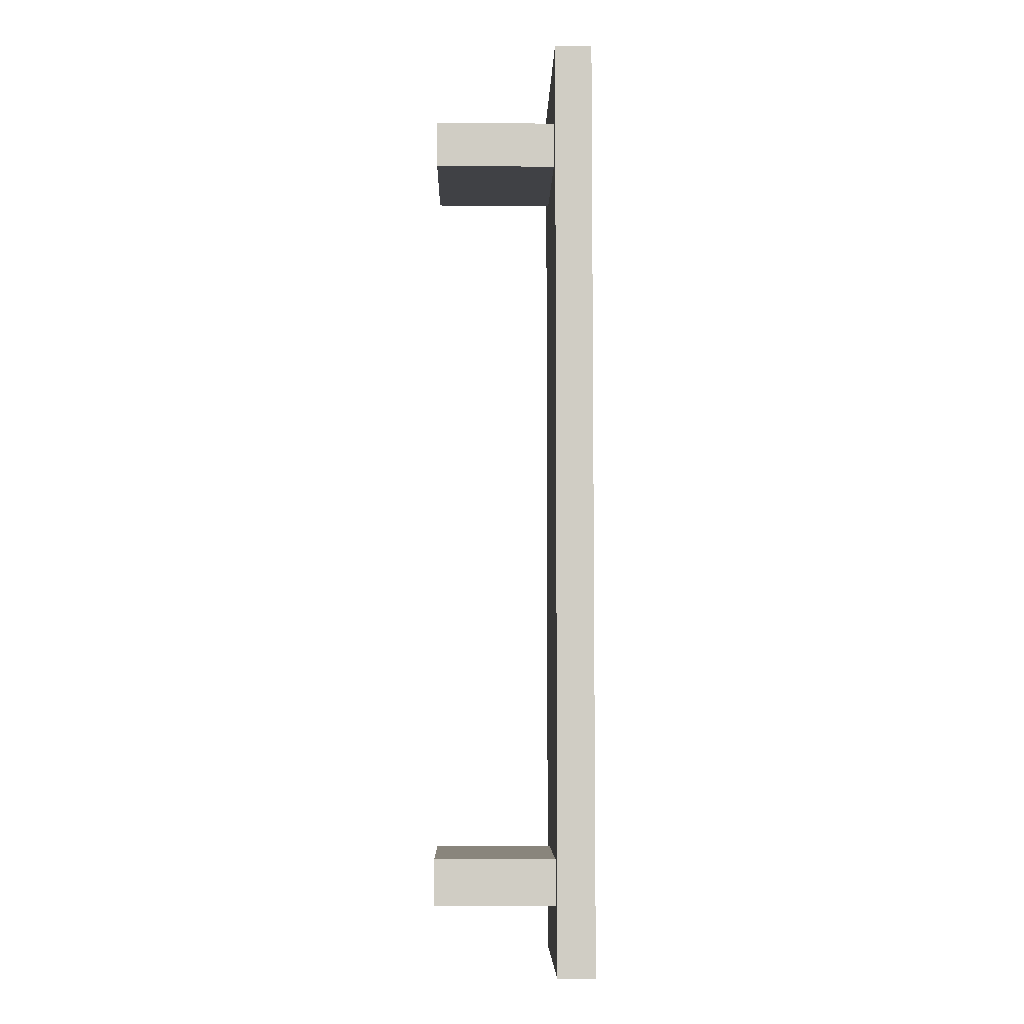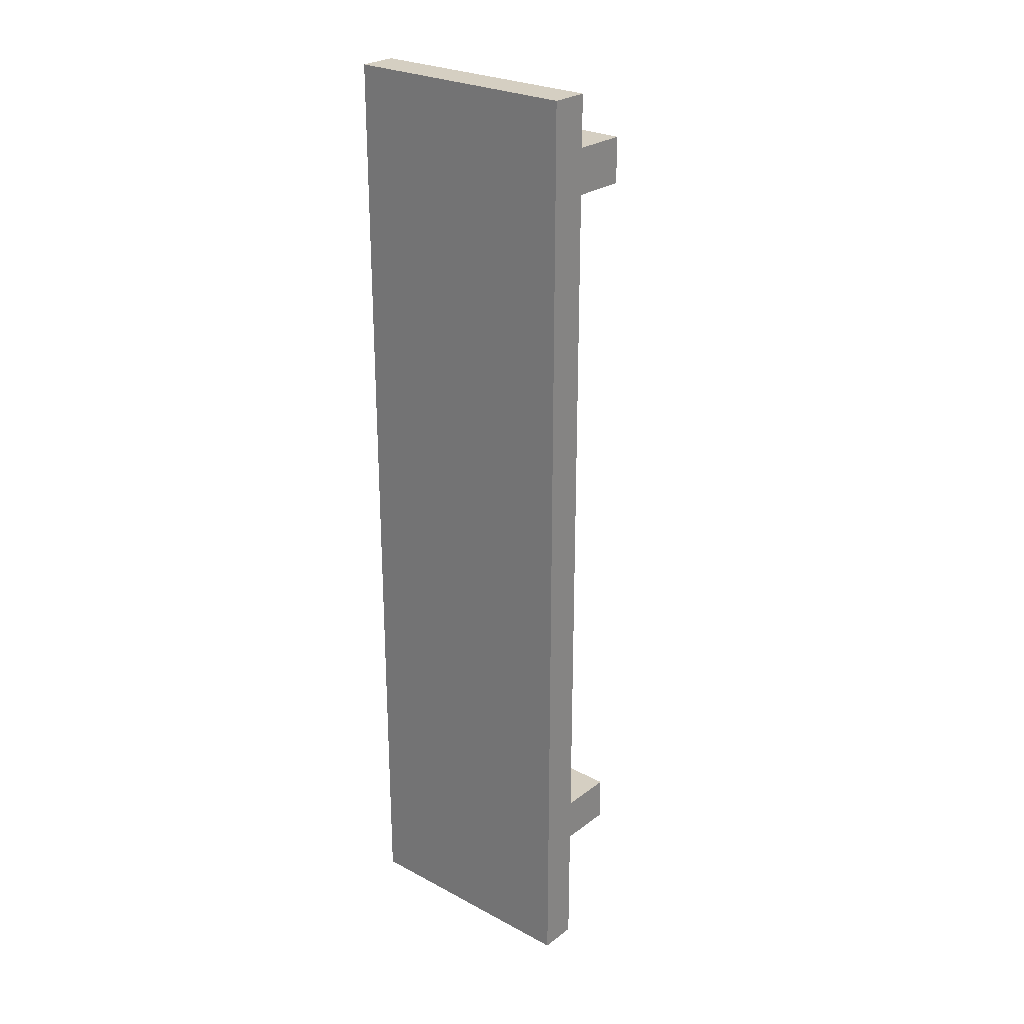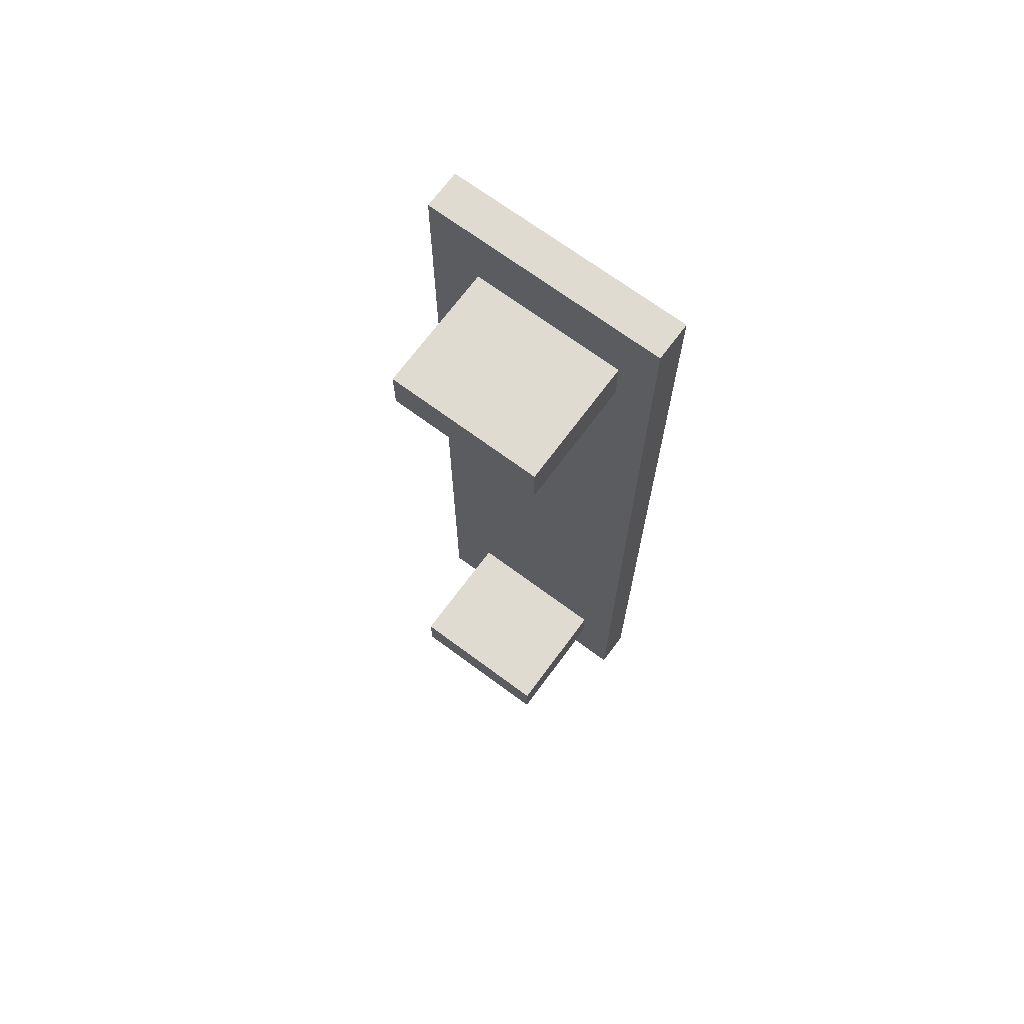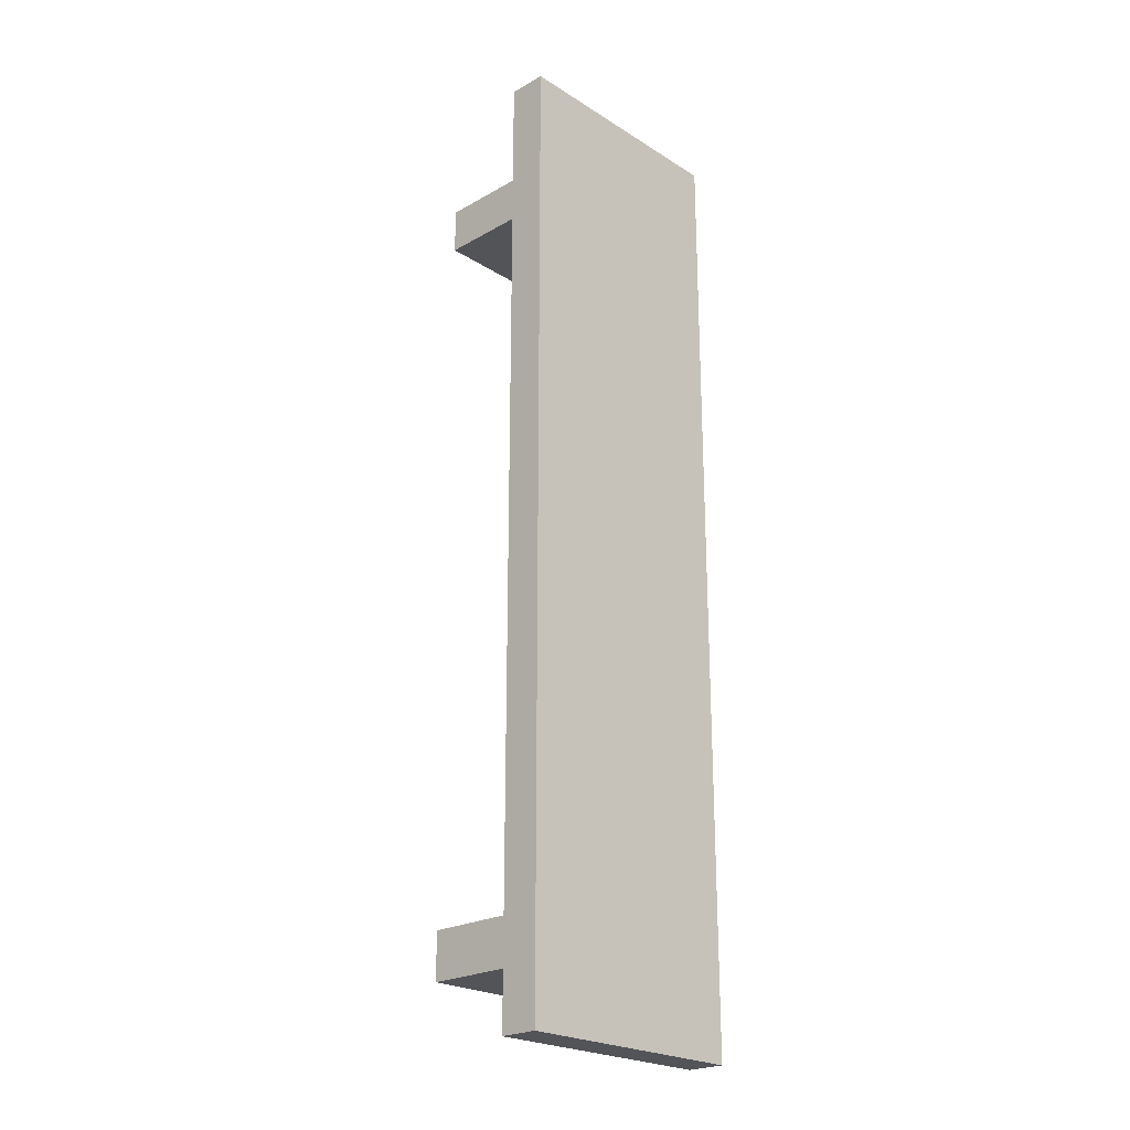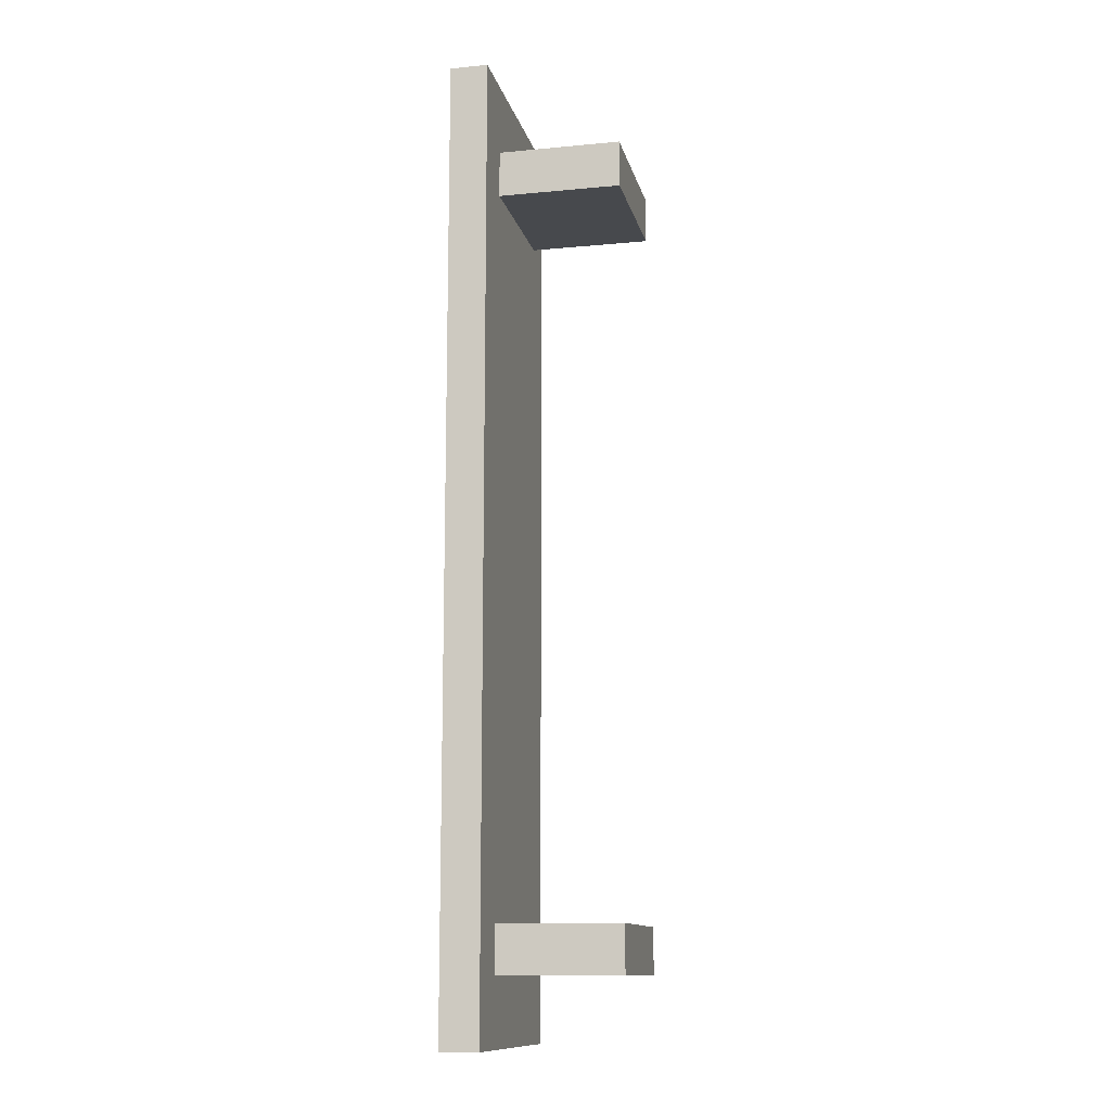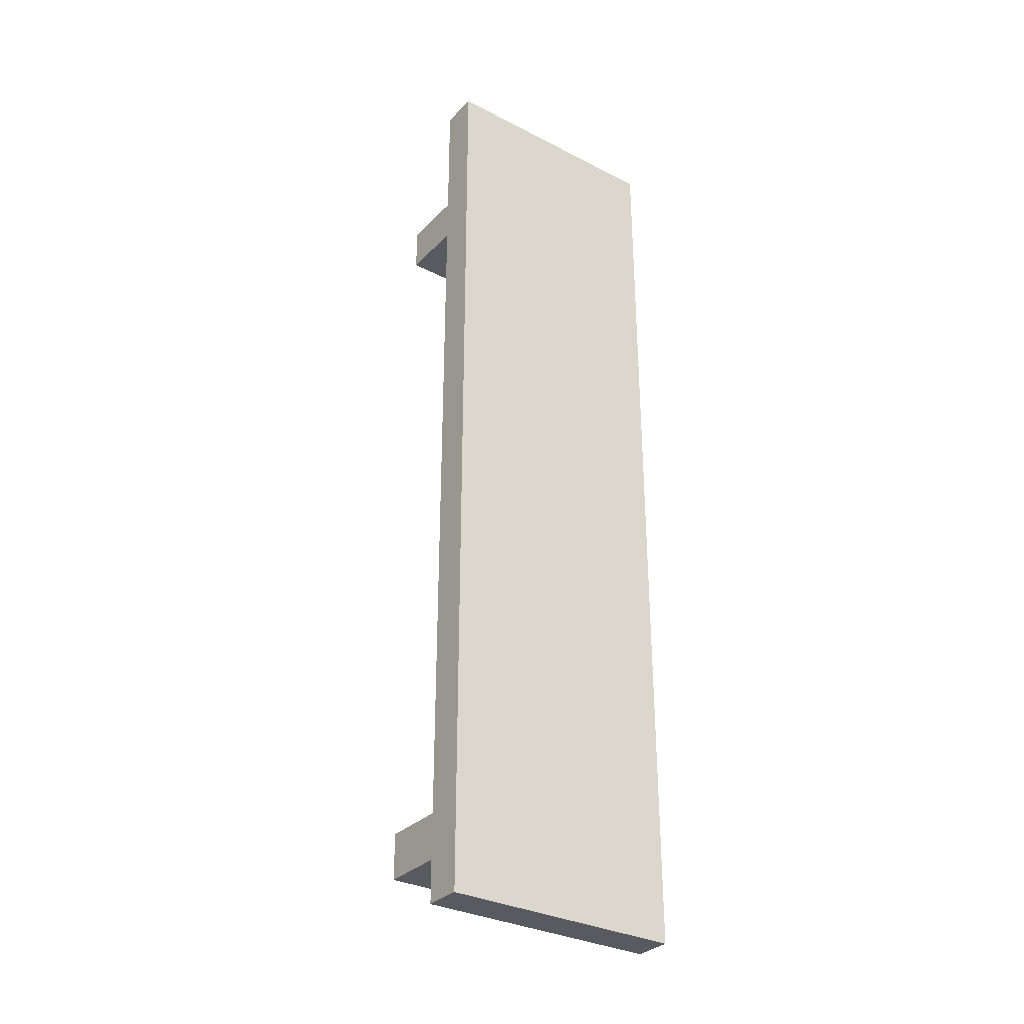
<metadata>
{"format":"obj","ext":"obj","renderer":"f3d","projection":"perspective","resolution":1024,"background":"white","views":[{"elev":-5.9,"azim":88.9,"up":"+Z"},{"elev":25.9,"azim":-139.8,"up":"+Z"},{"elev":70.2,"azim":36.5,"up":"+Z"},{"elev":-23.4,"azim":133.6,"up":"+Z"},{"elev":-12.4,"azim":-77.4,"up":"+Z"},{"elev":-31.9,"azim":144.2,"up":"+Z"}]}
</metadata>
<code>
g default
v -0.373 0 1
v 0 0 1
v -0.373 0.3024 1
v 0 0.3024 1
v -0.373 0.3024 0.885
v 0 0.3024 0.885
v -0.373 0 0.885
v 0 0 0.885
v -0.4999 0.3024 1.175
v 0.09091 0.3024 1.175
v -0.4999 0.3956 1.175
v 0.09091 0.3956 1.175
v -0.4999 0.3956 -1.165
v 0.09091 0.3956 -1.165
v -0.4999 0.3024 -1.165
v 0.09091 0.3024 -1.165
v -0.4999 0.3956 -0.3848
v -0.4999 0.3024 -0.7219
v 0.09091 0.3024 -0.2319
v 0.09091 0.3956 -0.6917
v -0.4999 0.3956 0.6363
v -0.4999 0.3024 0.1767
v 0.09091 0.3024 0.3952
v 0.09091 0.3956 0.7585
v -0.373 0 -0.8849
v 0 0 -0.8849
v -0.373 0.3024 -0.8849
v 0 0.3024 -0.8849
v -0.373 0.3024 -0.9998
v 0 0.3024 -0.9998
v -0.373 0 -0.9998
v 0 0 -0.9998
v -0.4999 0.3956 -0.8522
v -0.4999 0.3024 -0.9873
v 0.09091 0.3024 -0.791
v 0.09091 0.3956 -0.9752
v -0.4999 0.3956 -0.1901
v -0.4999 0.3024 -0.1857
v 0.09091 0.3024 0.1423
v 0.09091 0.3956 0.1737
v -0.4999 0.3956 1.135
v -0.4999 0.3024 0.8627
v 0.09091 0.3024 0.9311
v 0.09091 0.3956 0.7818
g polySurface1
f 1 2 4 3
f 3 4 6 5
f 5 6 8 7
f 7 8 2 1
f 2 8 6 4
f 7 1 3 5
f 9 10 12 11
f 11 12 44 41
f 13 14 16 15
f 42 43 10 9
f 10 43 44 12
f 42 9 11 41
f 34 18 17 33
f 34 35 19 18
f 20 19 35 36
f 17 20 36 33
f 38 22 21 37
f 38 39 23 22
f 24 23 39 40
f 21 24 40 37
f 25 26 28 27
f 27 28 30 29
f 29 30 32 31
f 31 32 26 25
f 26 32 30 28
f 31 25 27 29
f 15 34 33 13
f 15 16 35 34
f 36 35 16 14
f 33 36 14 13
f 18 38 37 17
f 18 19 39 38
f 40 39 19 20
f 37 40 20 17
f 22 42 41 21
f 22 23 43 42
f 44 43 23 24
f 41 44 24 21

</code>
